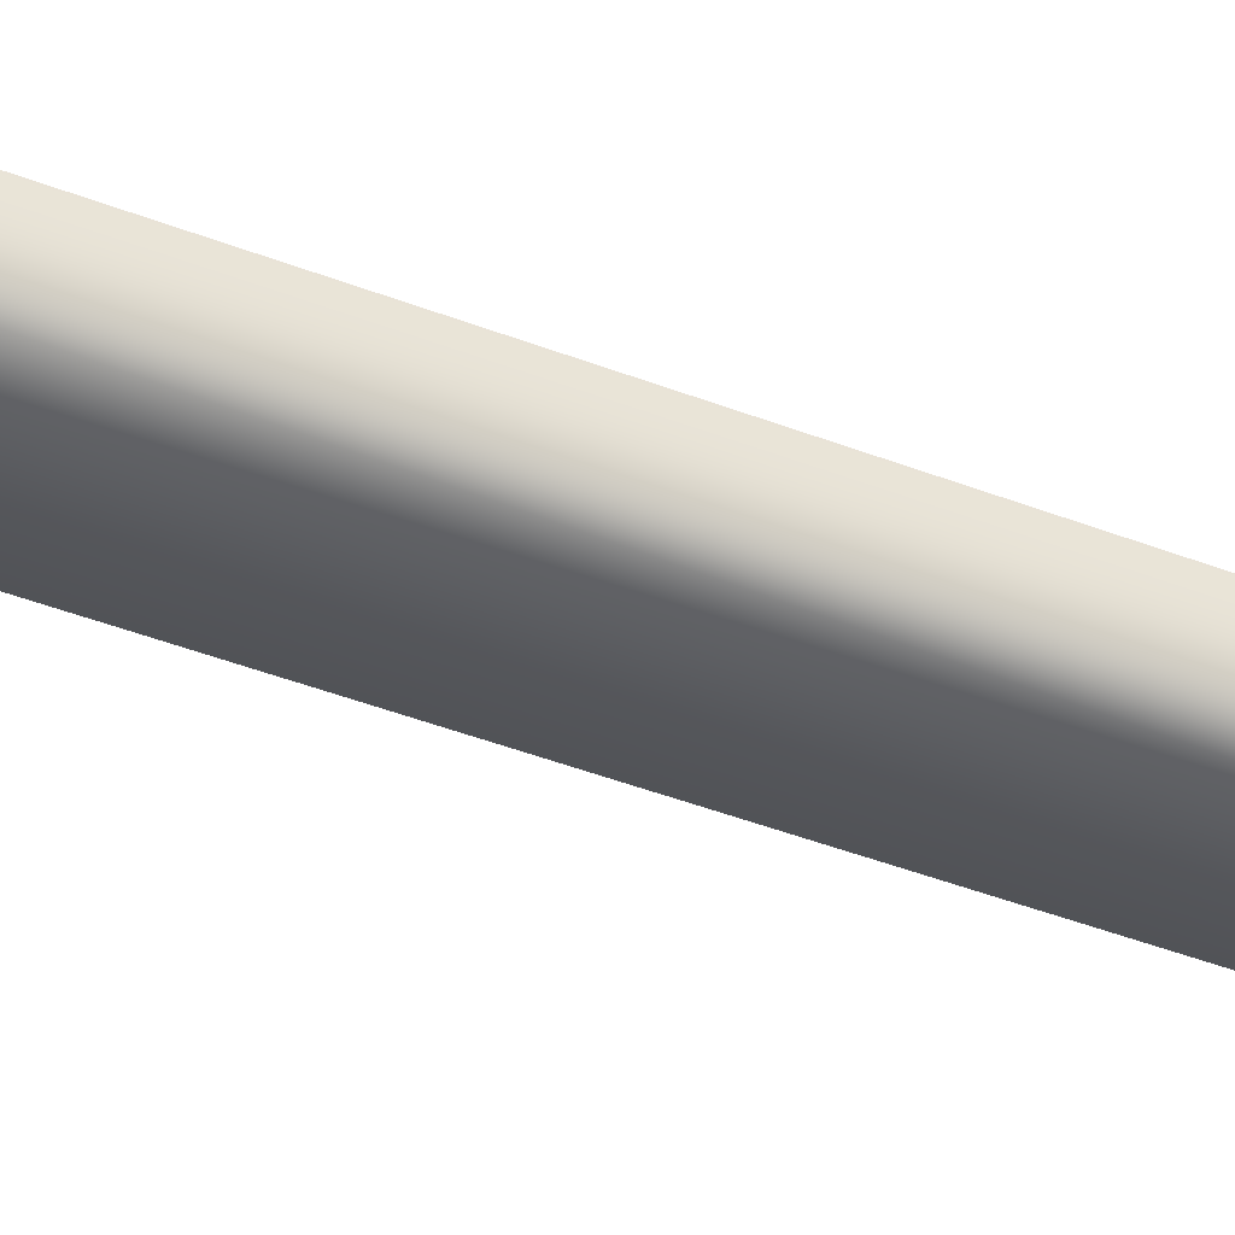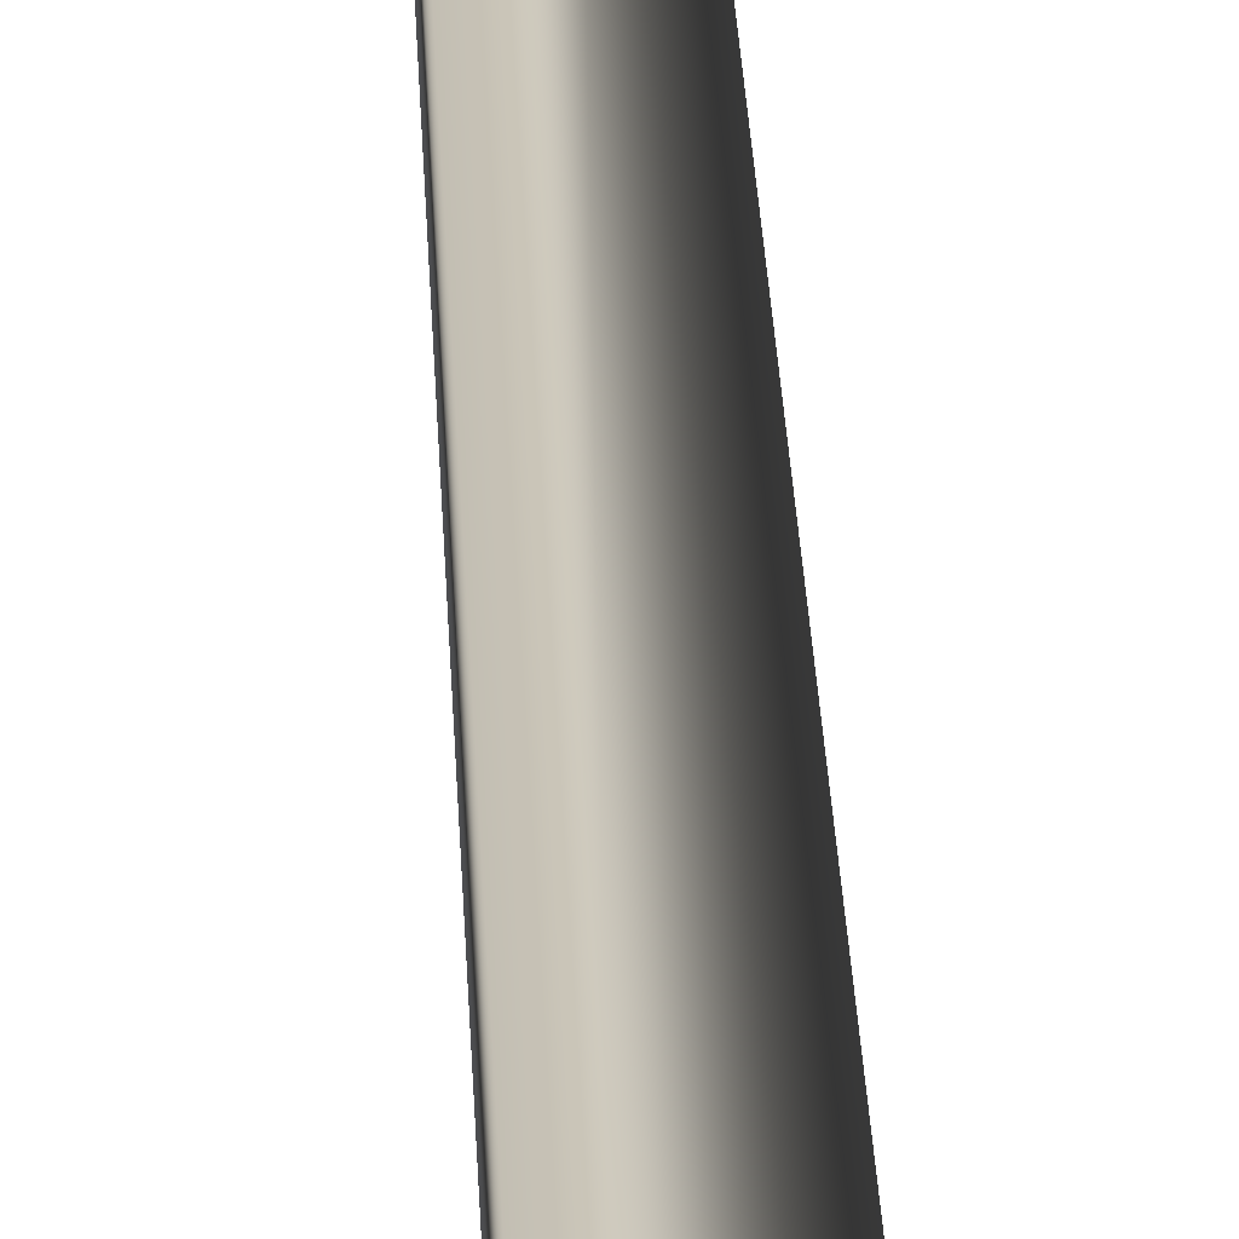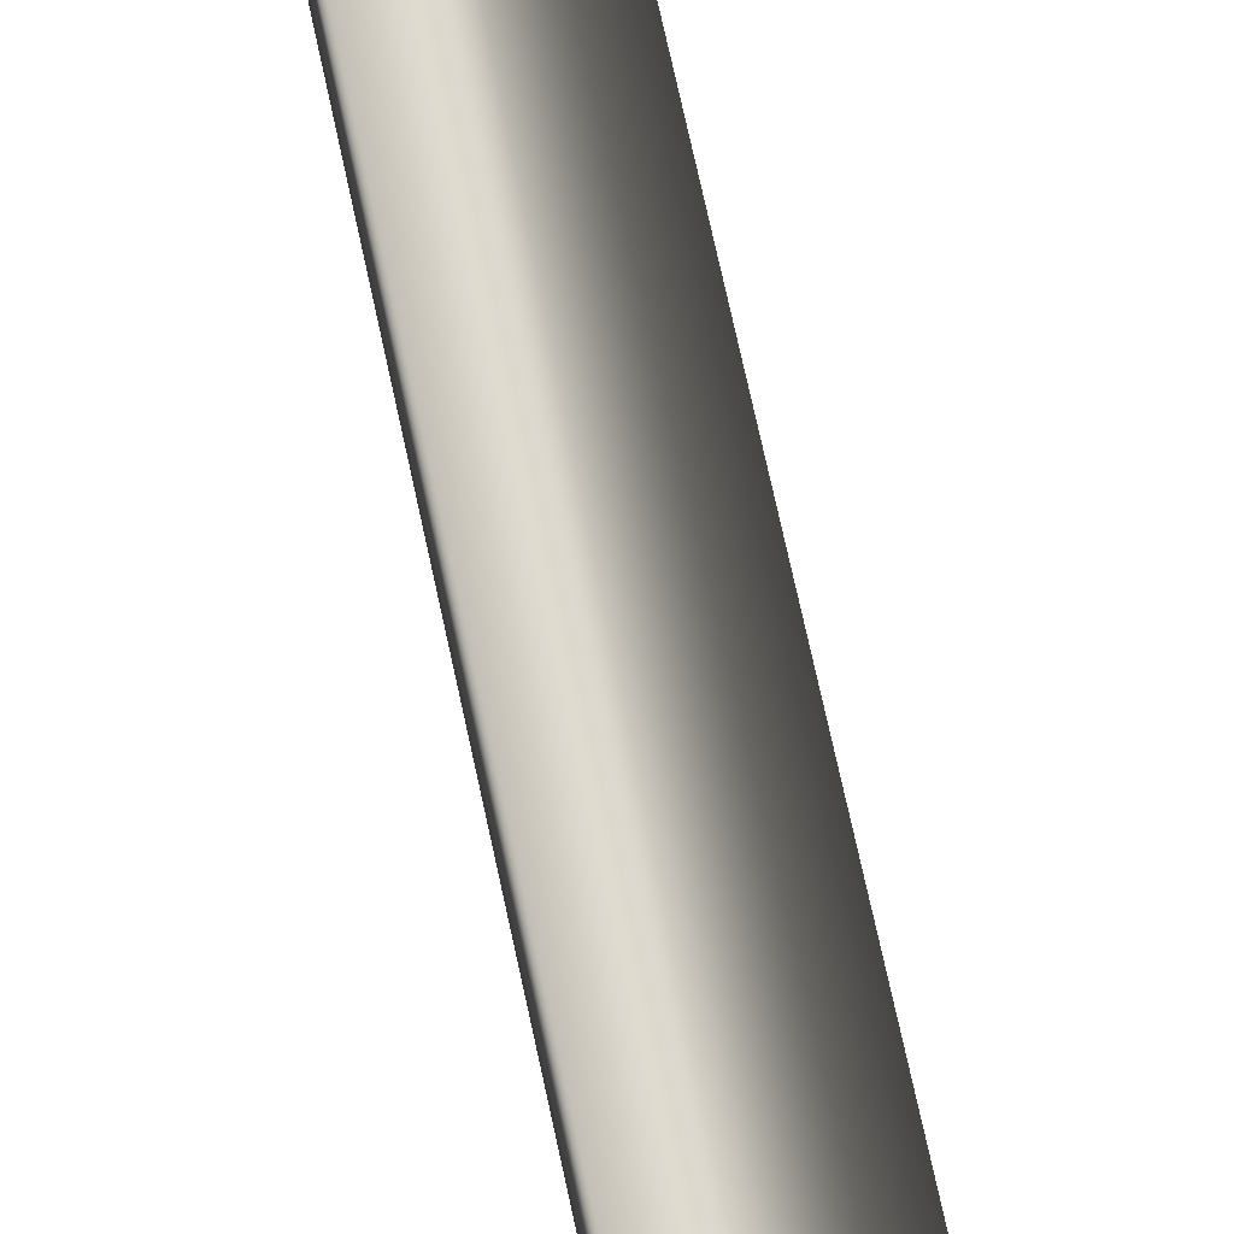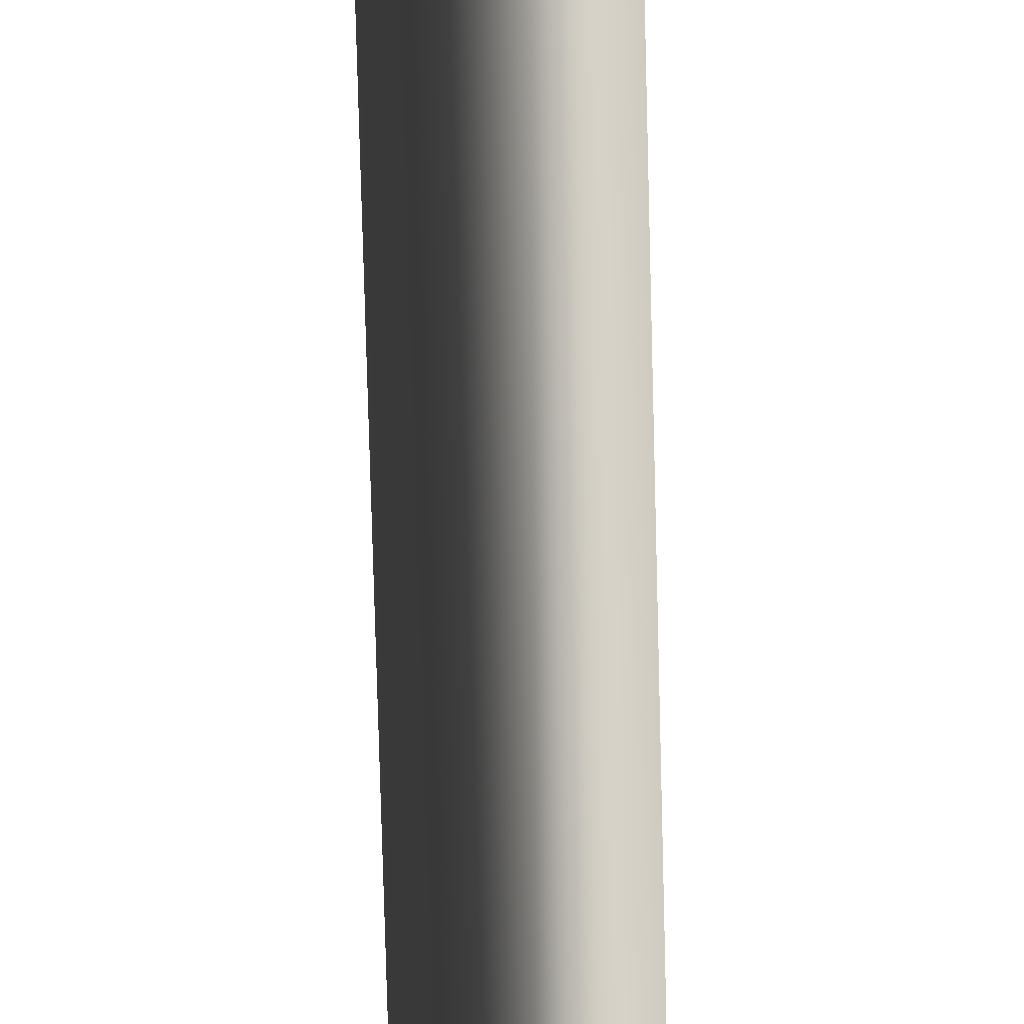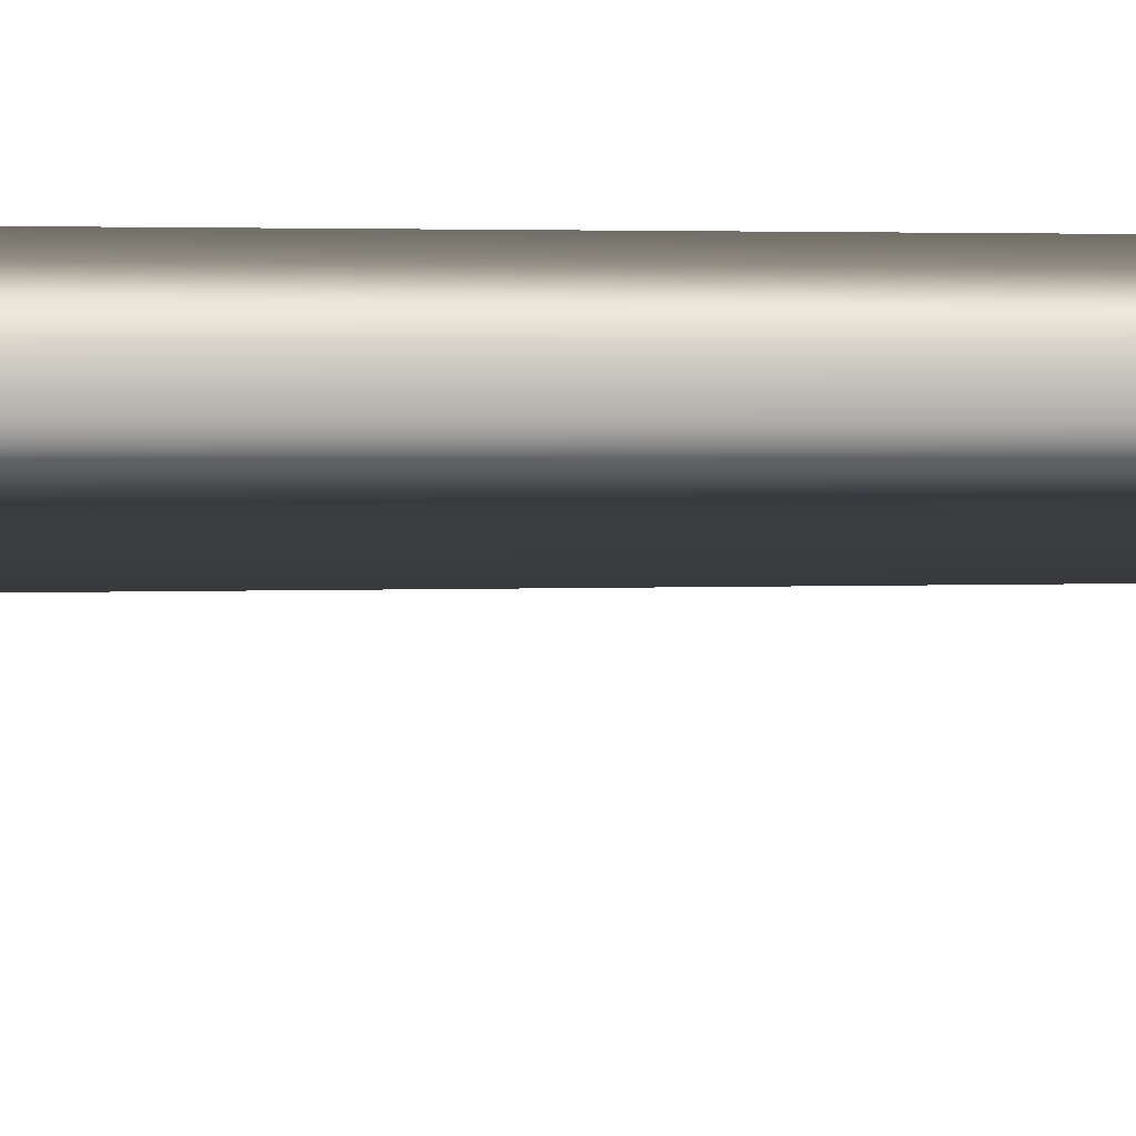
<metadata>
{"format":"obj","ext":"obj","renderer":"f3d","projection":"perspective","resolution":1024,"background":"white","views":[{"elev":-54.9,"azim":68.7,"up":"+Z"},{"elev":21.1,"azim":-1.8,"up":"+Z"},{"elev":73.7,"azim":-12.3,"up":"+Z"},{"elev":78.5,"azim":178.5,"up":"+Z"},{"elev":1.7,"azim":88.2,"up":"+Z"}]}
</metadata>
<code>
v -0.04219 -0.2472 -0.07309
v -0.01617 3.824 -0.04305
v -0.01617 3.824 0.04305
v -0.04219 -0.2472 0.07309
v 0.05839 3.824 1.402e-06
v 0.08441 -0.2472 1.657e-06
v -0.01617 3.824 -0.04305
v -0.04219 -0.2472 -0.07309
v 0.004867 4.053 -0.04289
v 0.05378 4.053 -0.01465
v 0.004867 4.053 0.01359
v 0.004867 4.053 -0.04289
v -0.02257 4.157 -0.1704
v 0.07255 4.205 -0.1442
v -0.02257 4.253 -0.1181
v -0.02257 4.157 -0.1704
g Sunflower2_base_1494_118
f 1 3 2
f 1 4 3
f 4 5 3
f 4 6 5
f 6 7 5
f 6 8 7
f 5 7 9
f 5 9 10
f 3 5 10
f 3 10 11
f 2 3 11
f 2 11 12
f 10 9 13
f 10 13 14
f 11 10 14
f 11 14 15
f 12 11 15
f 12 15 16

</code>
